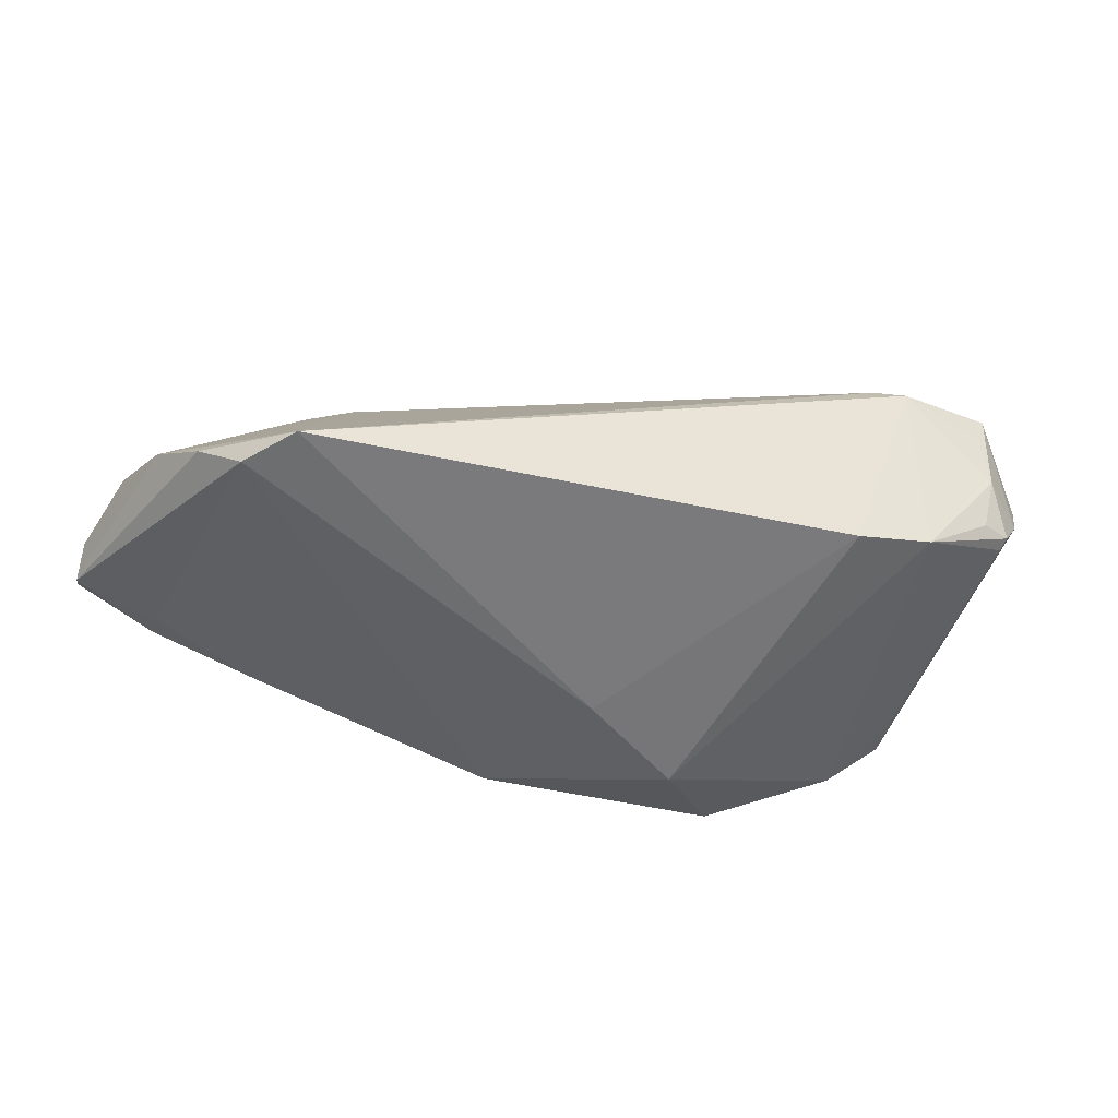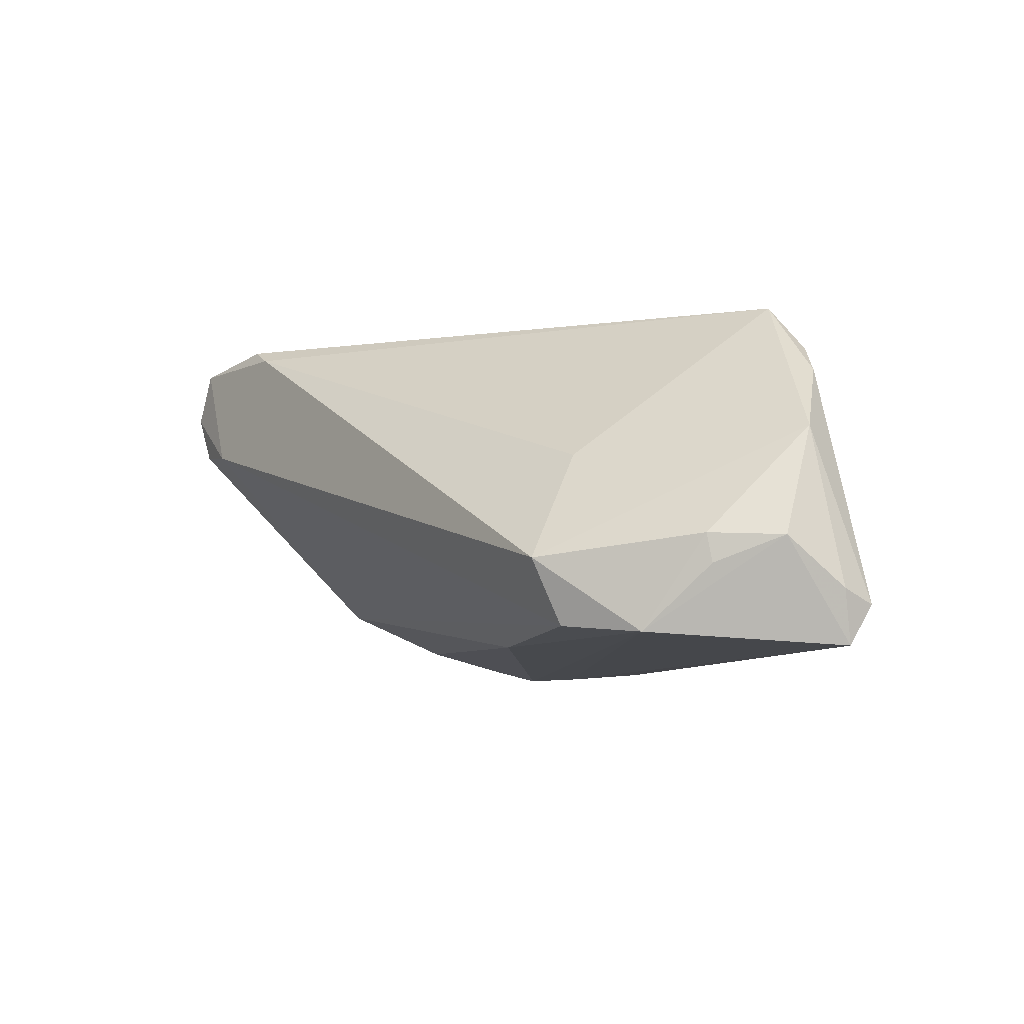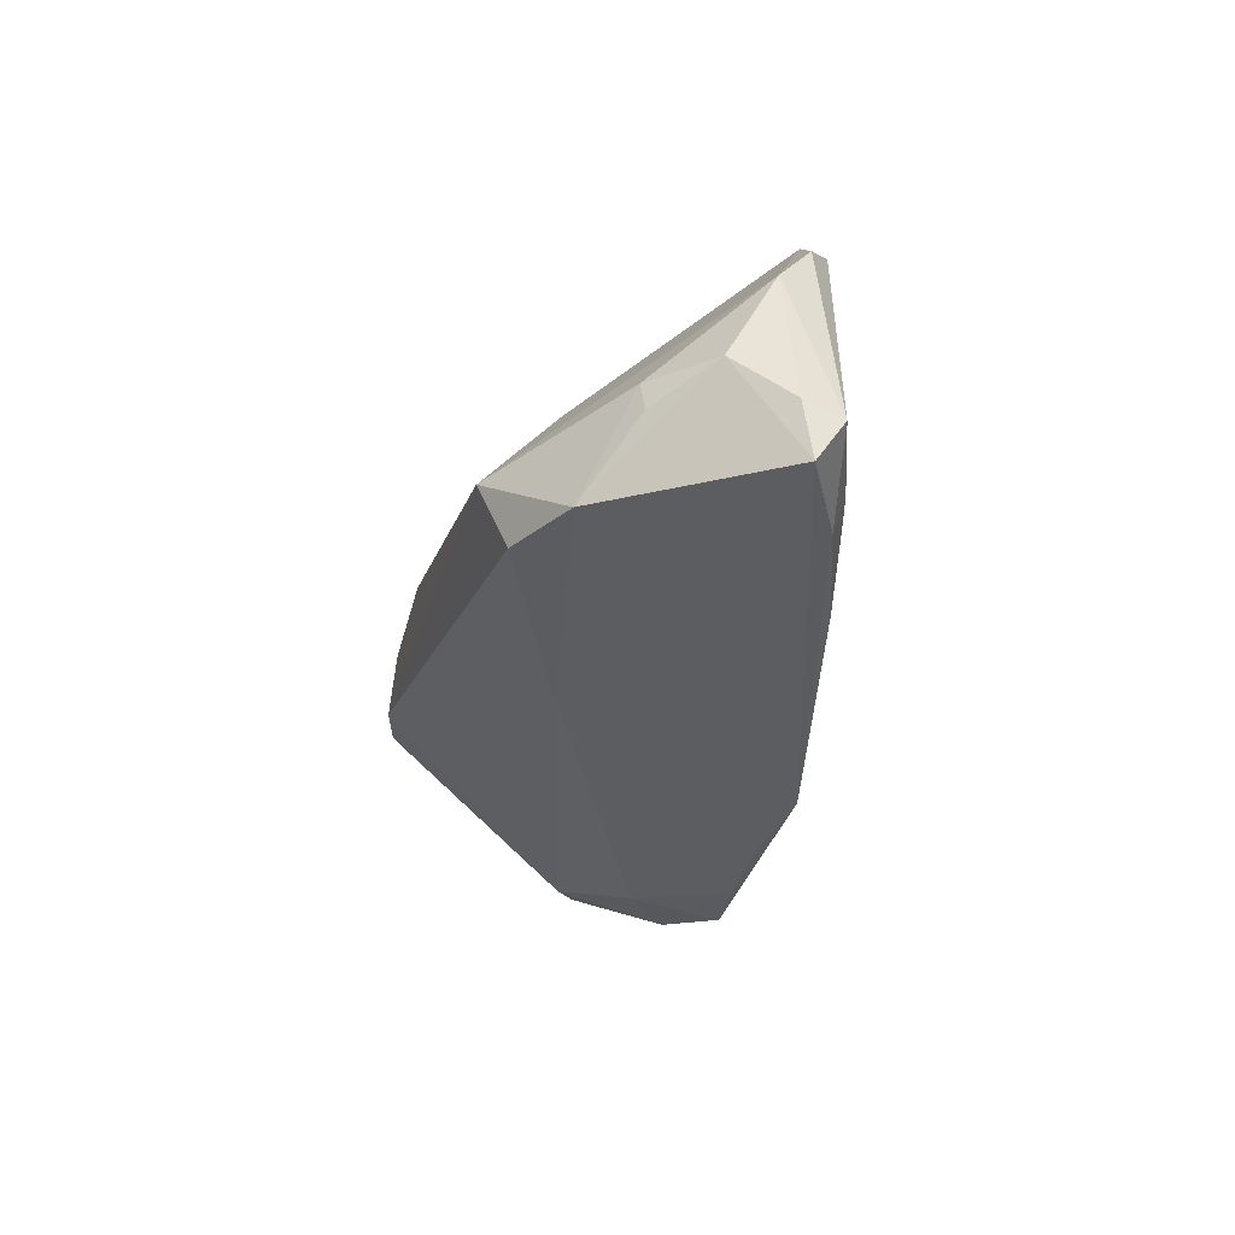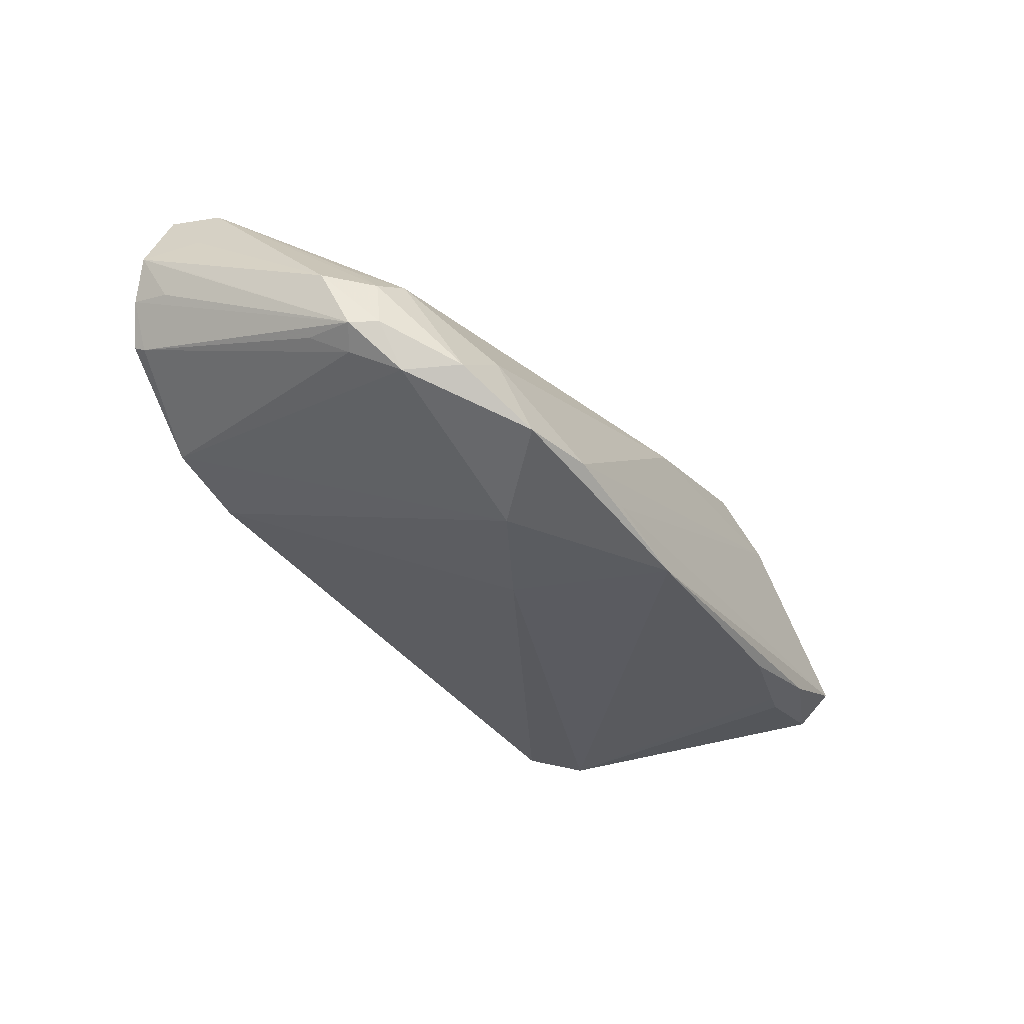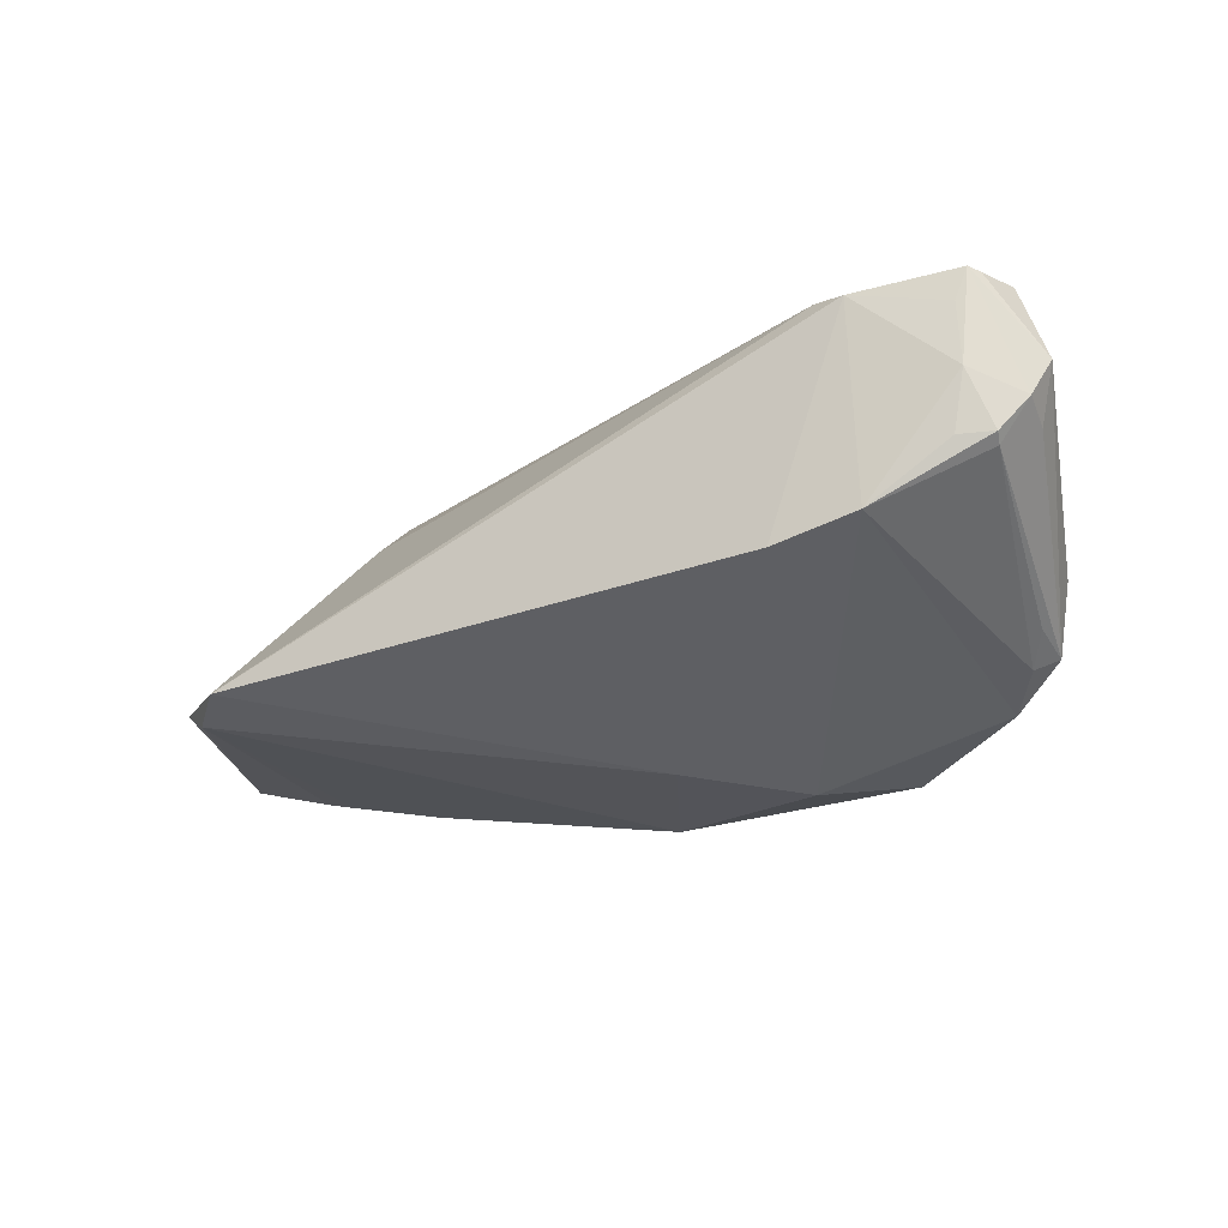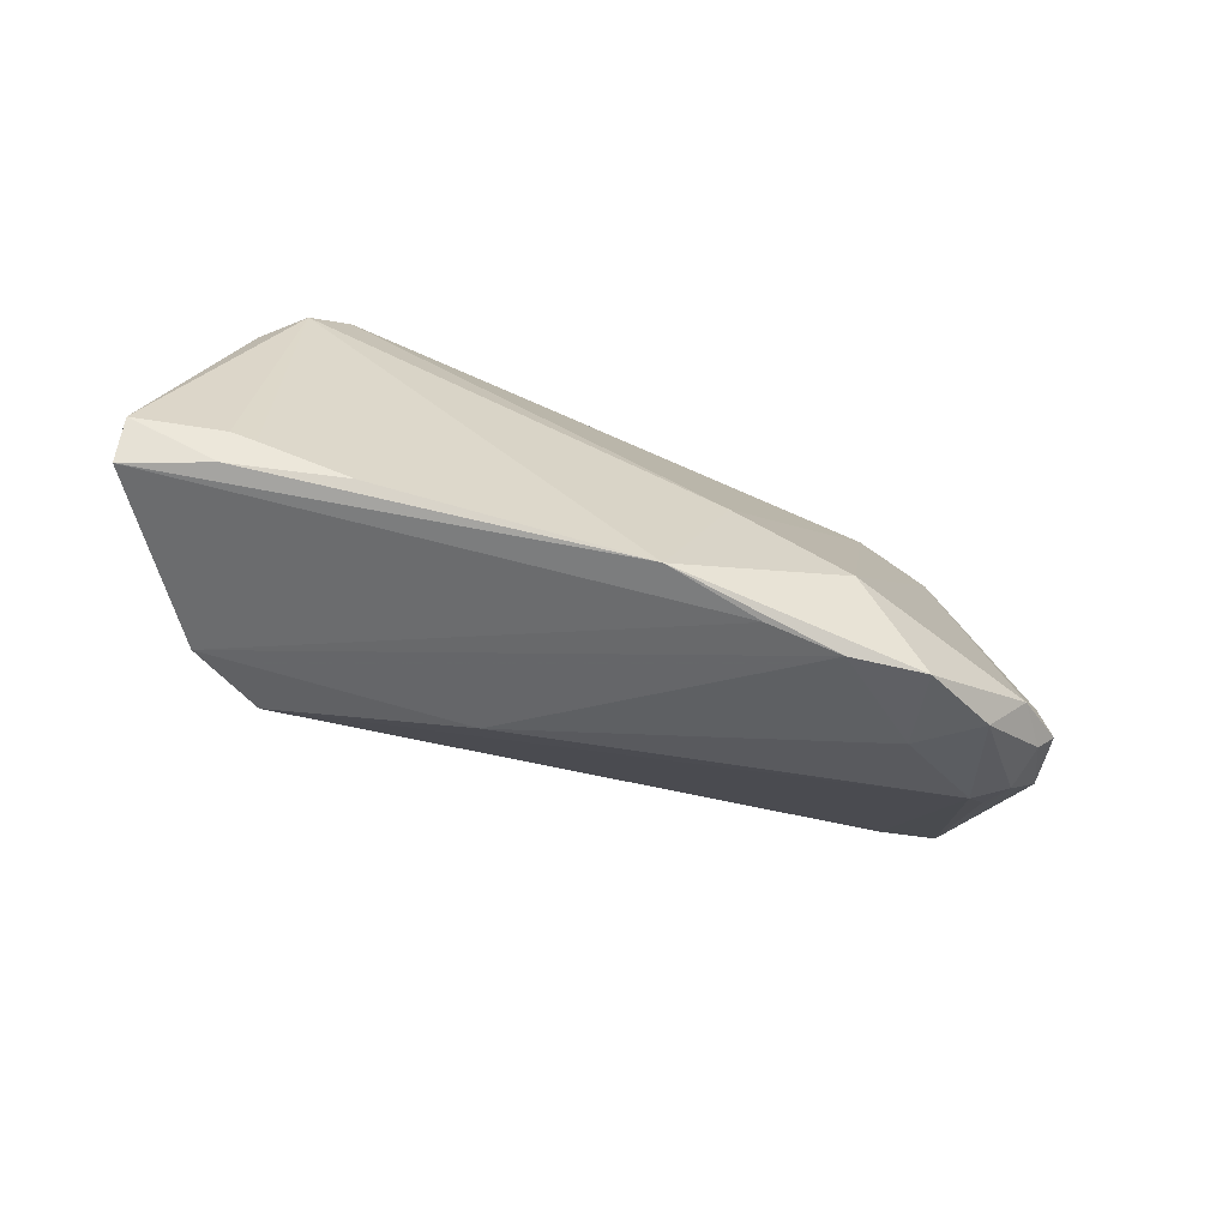
<metadata>
{"format":"obj","ext":"obj","renderer":"f3d","projection":"perspective","resolution":1024,"background":"white","views":[{"elev":-40.7,"azim":161.8,"up":"+Z"},{"elev":-2.3,"azim":54.1,"up":"+Y"},{"elev":-31.0,"azim":78.1,"up":"+Y"},{"elev":-40.3,"azim":-53.7,"up":"+Z"},{"elev":-23.8,"azim":-152.7,"up":"+Z"},{"elev":-60.2,"azim":157.5,"up":"+Y"}]}
</metadata>
<code>
v 0.05826 -0.01235 -0.008982
v 0.04837 0.01581 -0.009773
v -0.04676 -0.01439 -0.003811
v -0.05576 0.007978 0.004804
v 0.04371 0.01906 -0.01296
v -0.04902 -0.01229 -0.01061
v -0.04673 -0.01508 -0.01022
v 0.01192 -0.01816 0.009229
v -0.04633 -0.01022 -0.01214
v 0.04497 -0.01436 -0.01246
v 0.04973 -0.007557 0.00783
v 0.002689 -0.02287 -0.01957
v 0.04383 -0.01543 0.01344
v 0.02926 0.005725 0.01198
v -0.02826 -0.02371 -0.01848
v 0.0478 -0.01767 -0.01045
v -0.03797 -0.02071 -0.01367
v 0.04911 -0.004087 0.008184
v -0.01869 -0.02454 -0.01748
v -0.04947 0.02212 0.0008217
v -0.009374 -0.02392 -0.01765
v -0.04264 -0.01535 -0.0151
v -0.05481 0.009682 0.01276
v 0.03475 -0.01489 0.01812
v -0.02994 0.02454 -0.008358
v 0.03324 -0.006882 0.02126
v 0.03861 0.02454 -0.01172
v -0.05105 0.02282 0.007965
v -0.05486 0.01529 0.02006
v -0.0506 0.02246 0.01583
v -0.05338 0.02039 0.00111
v 0.05824 -0.01042 -0.004722
v 0.05525 -0.004339 0.001481
v -0.04888 -0.005995 -0.009292
v 0.03438 -0.01823 -0.01423
v -0.05197 0.02191 0.01986
v -0.03099 -0.02065 -0.008136
v 0.0579 -0.01702 -0.005848
v -0.03938 0.02454 0.01848
v 0.05243 0.008631 -0.004992
v -0.05127 -0.009398 -0.002674
v -0.05301 0.01895 0.0002143
v -0.01921 -0.01331 -0.02126
v -0.05234 0.009431 0.01979
v -0.04273 -0.01522 -0.001274
v -0.03542 0.02296 0.01933
v -0.04521 0.009017 0.02126
v -0.05643 0.01807 0.005566
v -0.04652 -0.01037 0.00141
v -0.04001 0.0239 -0.006064
v -0.005727 -0.004421 -0.0194
v -0.05295 0.02045 0.01965
v 0.04789 -0.01335 -0.01193
v -0.05595 0.01309 0.004174
v -0.05826 0.01569 0.01037
f 24 45 8
f 24 8 13
f 13 8 19
f 10 16 35
f 53 16 10
f 5 10 35
f 53 10 5
f 25 43 50
f 47 45 24
f 47 44 45
f 19 8 37
f 37 8 45
f 9 42 50
f 32 40 33
f 33 40 18
f 32 33 38
f 38 33 13
f 21 13 19
f 21 38 13
f 27 5 51
f 51 25 27
f 43 25 51
f 12 5 35
f 43 51 12
f 12 51 5
f 35 16 12
f 12 21 19
f 16 38 12
f 38 21 12
f 27 40 2
f 2 5 27
f 44 23 41
f 41 23 55
f 17 37 45
f 18 13 11
f 11 33 18
f 13 33 11
f 1 16 53
f 1 38 16
f 53 5 1
f 5 2 1
f 32 38 1
f 1 40 32
f 1 2 40
f 45 44 49
f 42 9 34
f 18 40 26
f 26 13 18
f 26 46 47
f 24 13 26
f 26 47 24
f 27 25 39
f 39 46 27
f 39 25 50
f 3 17 45
f 45 49 3
f 44 41 3
f 3 49 44
f 19 37 15
f 37 17 15
f 15 12 19
f 43 12 15
f 6 34 9
f 42 34 6
f 27 46 14
f 46 26 14
f 14 40 27
f 14 26 40
f 28 39 50
f 47 46 36
f 46 39 36
f 22 6 9
f 43 15 22
f 22 15 17
f 50 43 22
f 22 9 50
f 17 3 7
f 7 22 17
f 6 22 7
f 7 3 41
f 41 6 7
f 4 41 55
f 55 6 4
f 4 6 41
f 54 6 55
f 50 42 31
f 55 23 29
f 29 23 44
f 44 47 29
f 47 36 29
f 39 28 30
f 30 36 39
f 28 36 30
f 20 28 50
f 50 31 20
f 20 31 28
f 28 31 48
f 55 36 48
f 48 36 28
f 48 54 55
f 48 31 42
f 42 6 48
f 6 54 48
f 52 36 55
f 55 29 52
f 52 29 36

</code>
